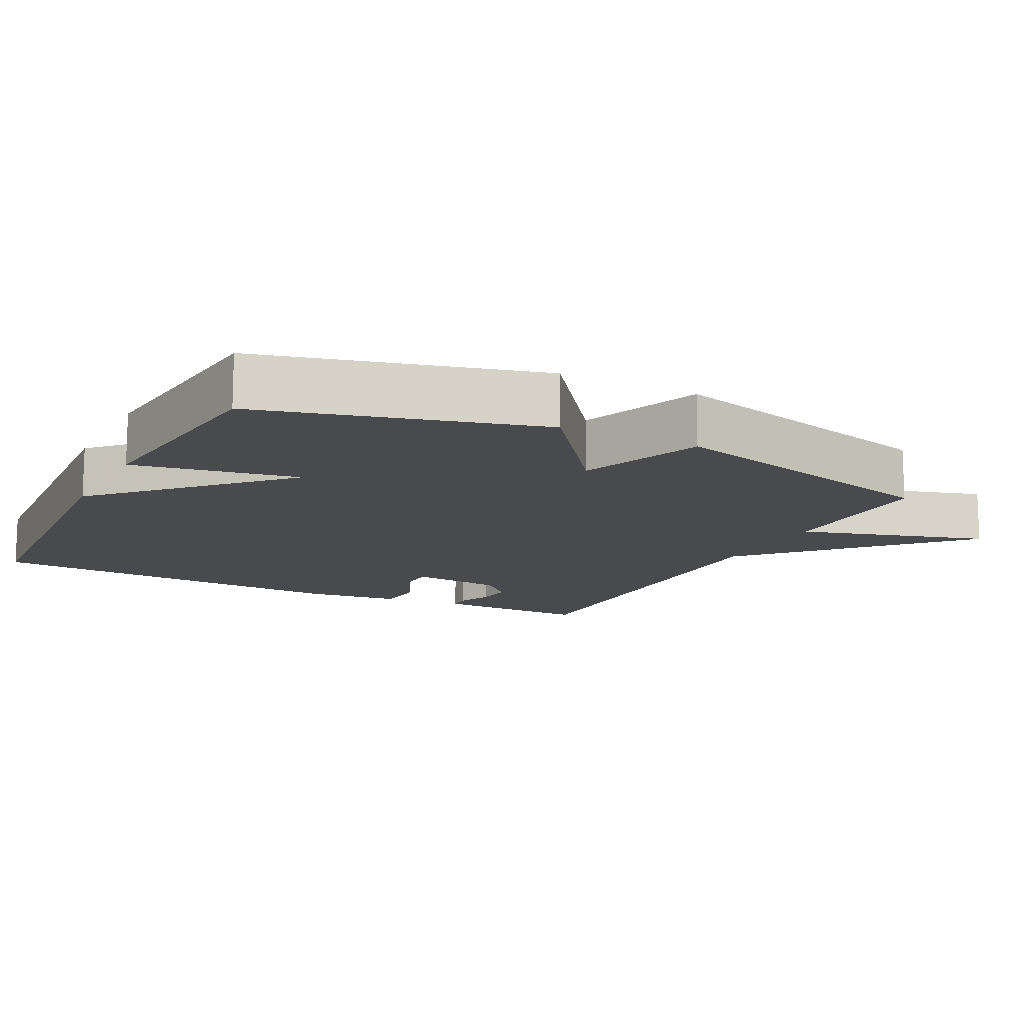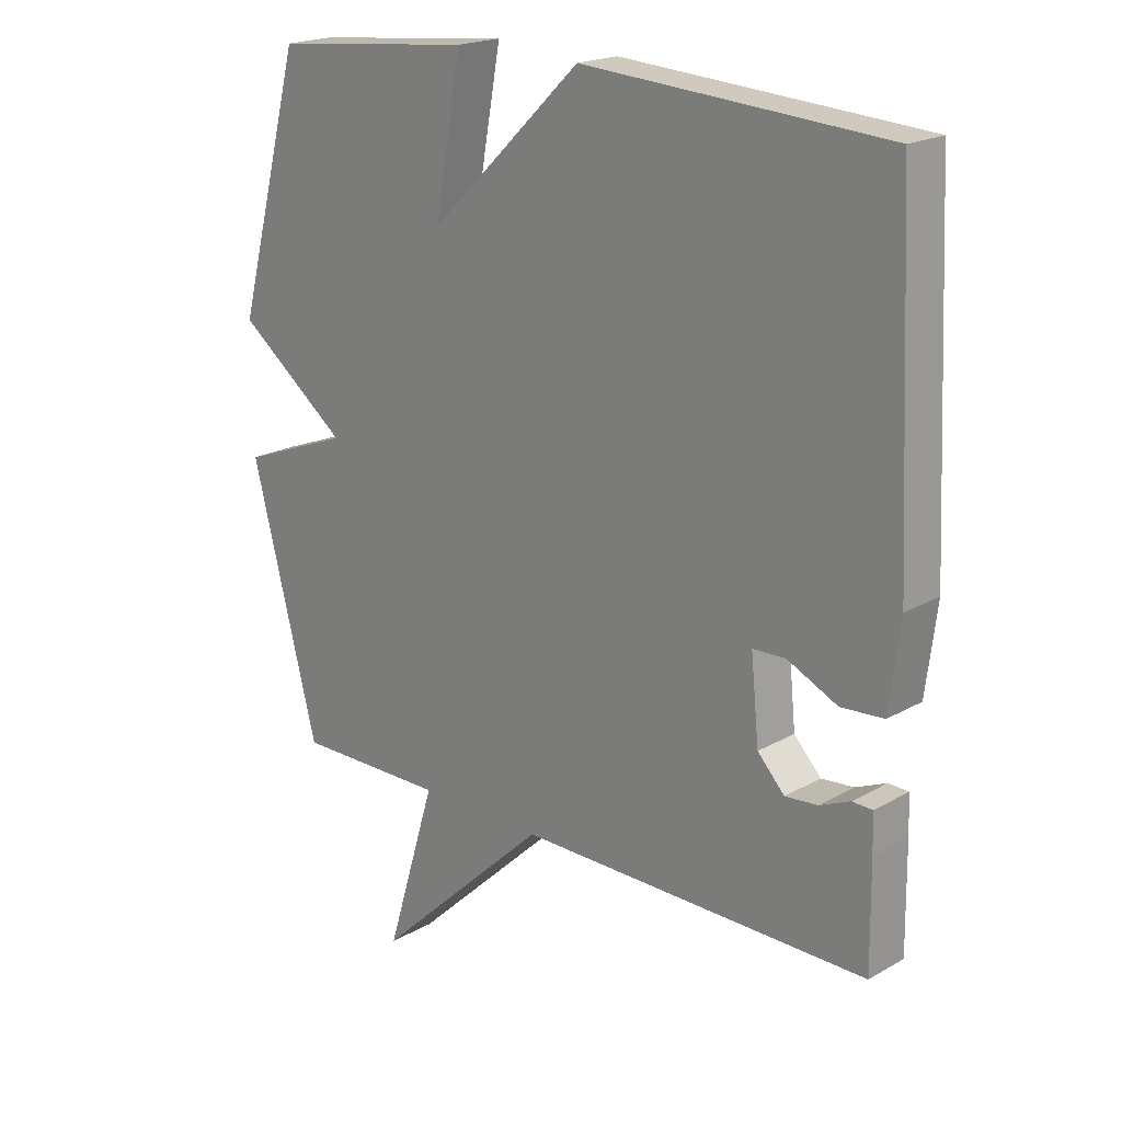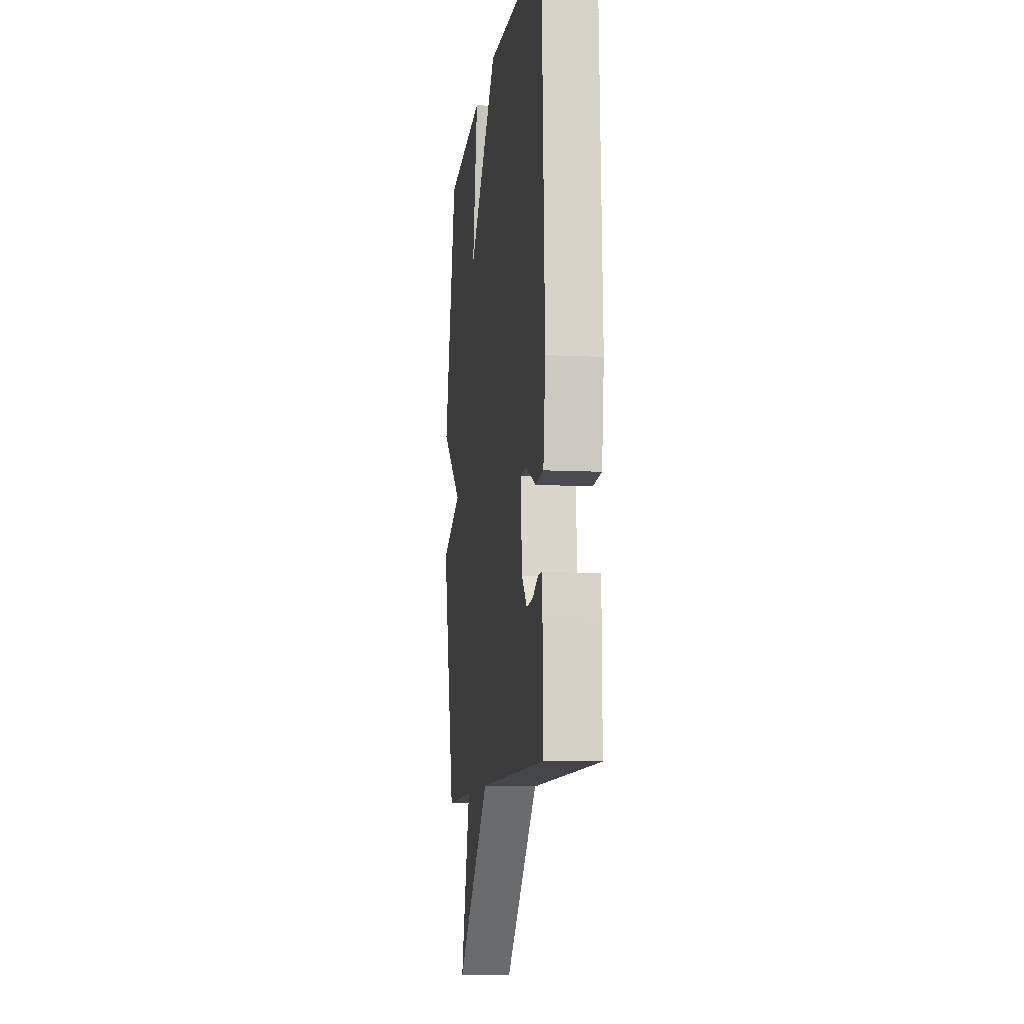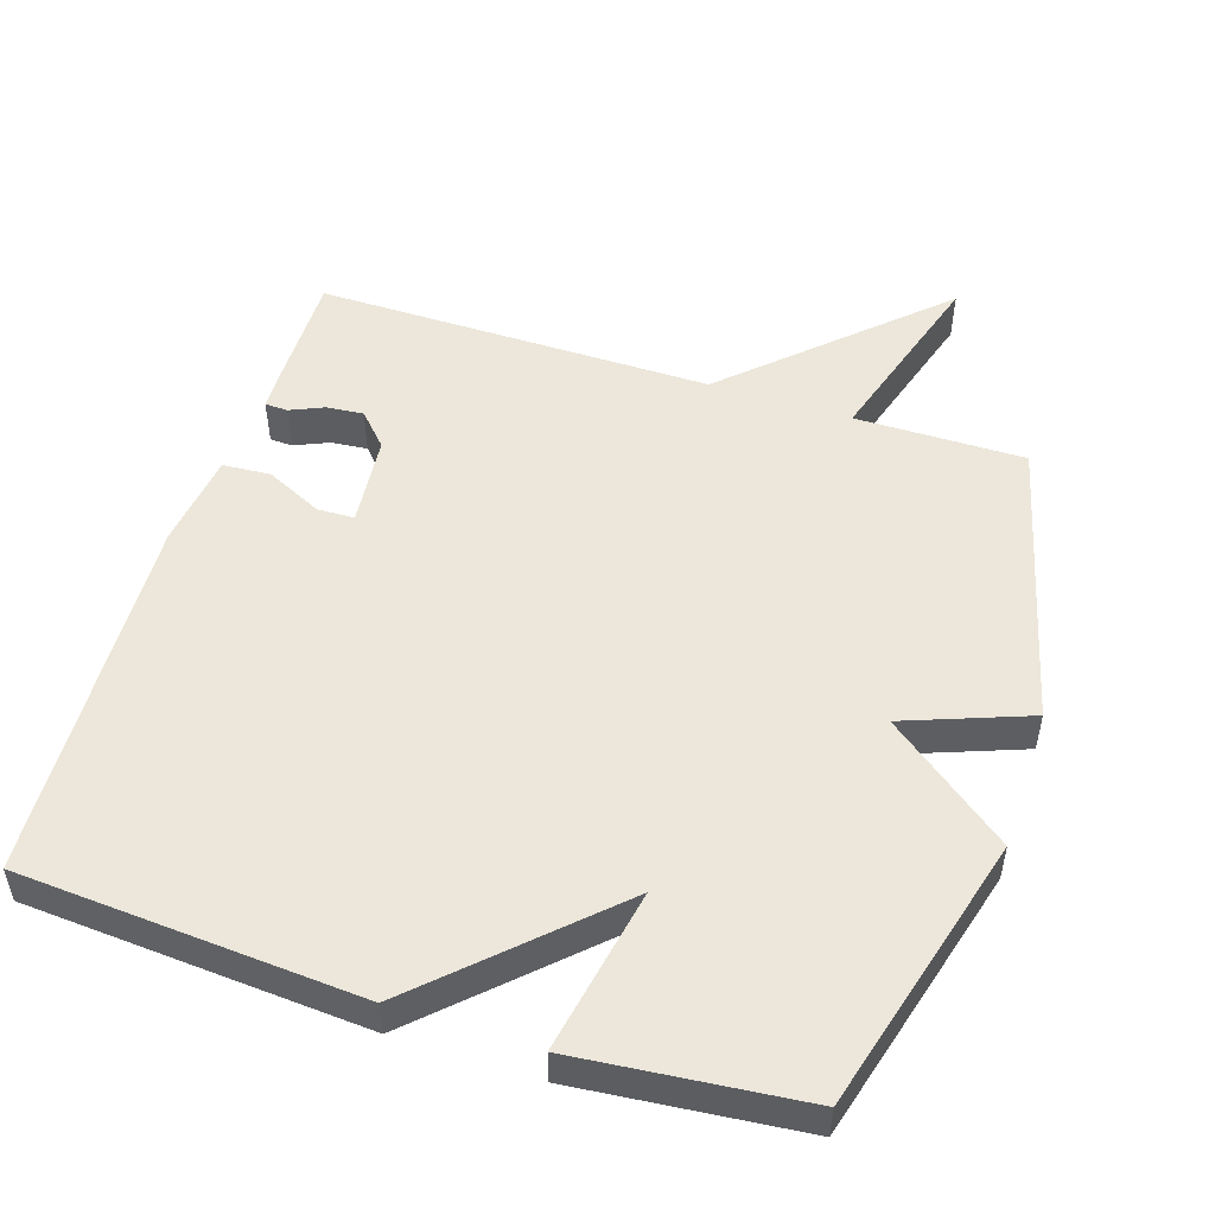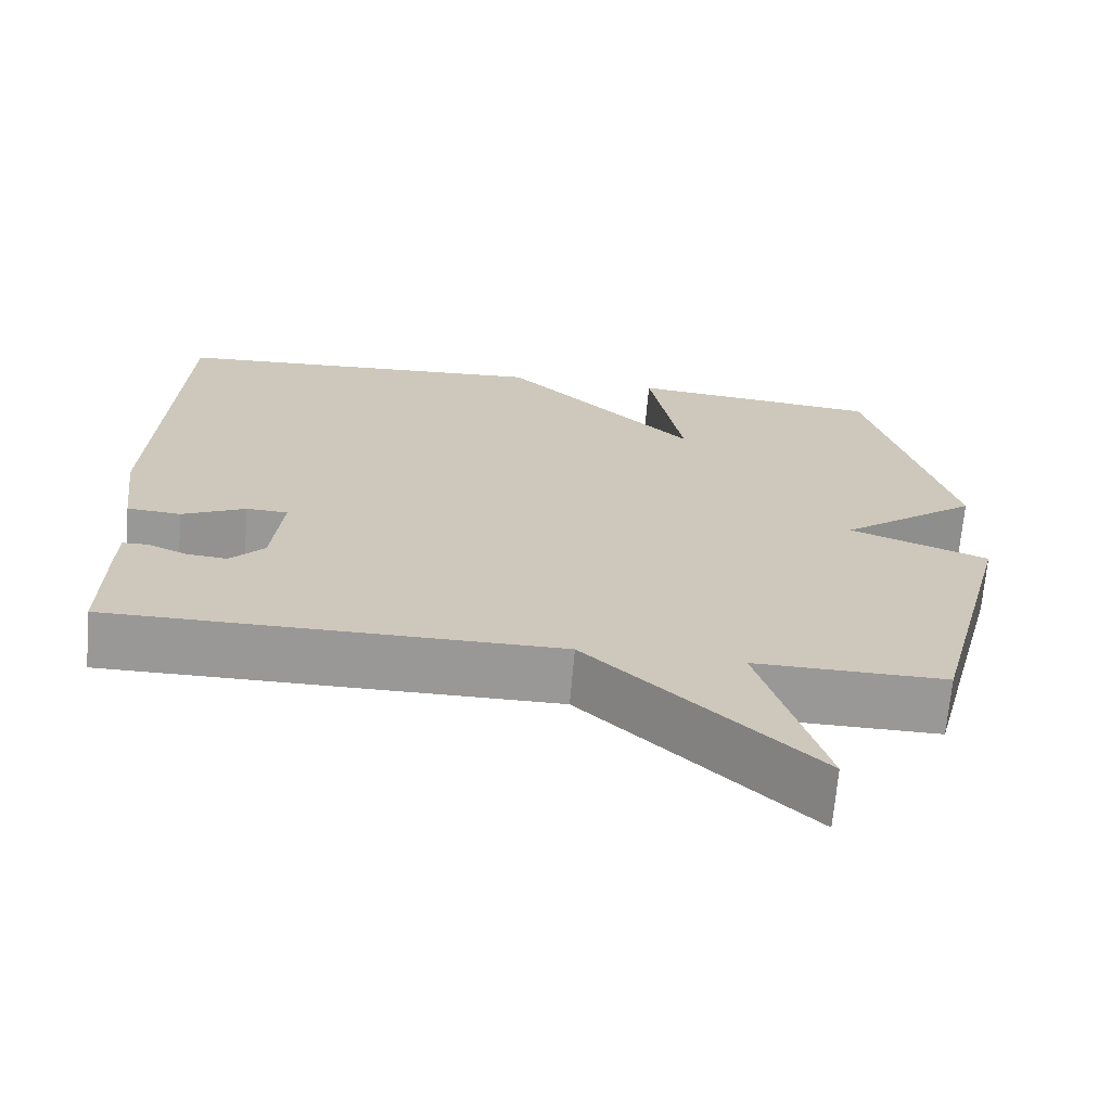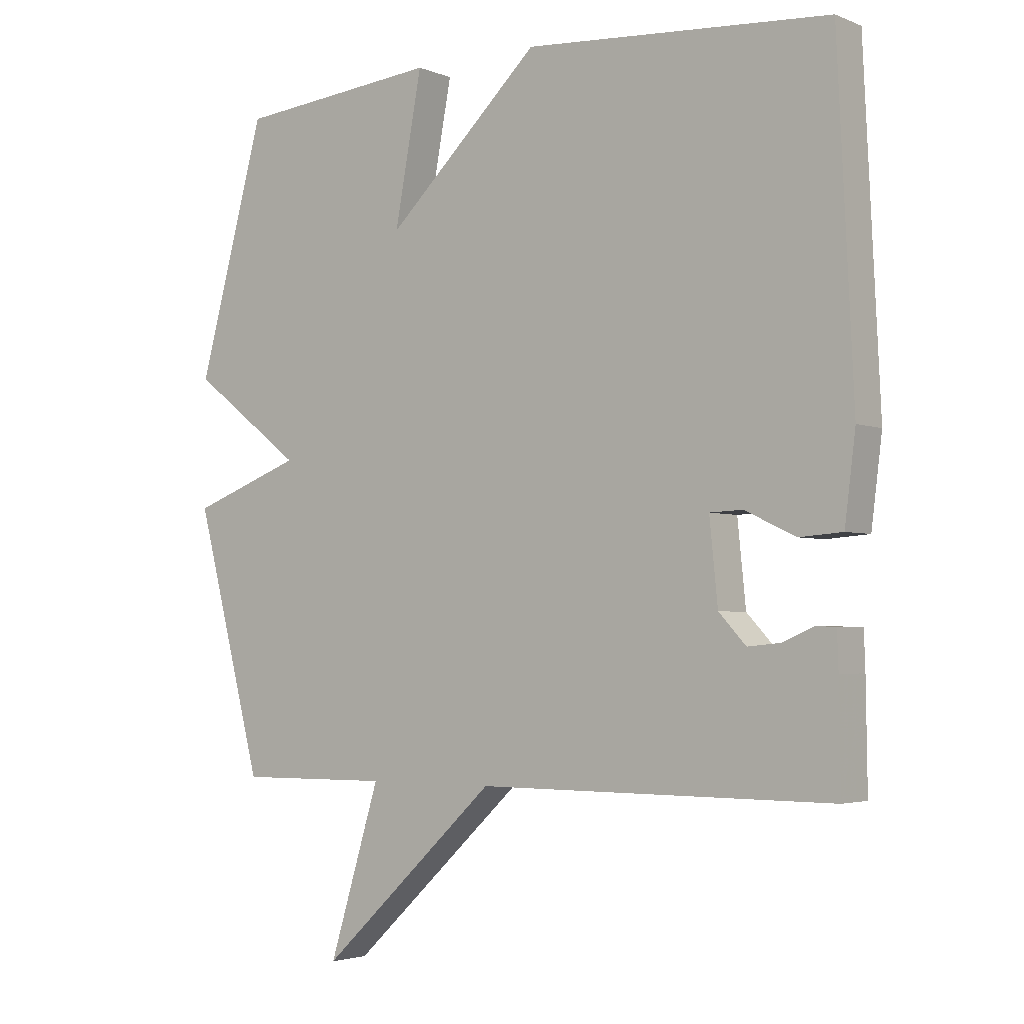
<metadata>
{"format":"obj","ext":"obj","renderer":"f3d","projection":"perspective","resolution":1024,"background":"white","views":[{"elev":-13.3,"azim":62.8,"up":"+Y"},{"elev":20.0,"azim":-136.2,"up":"+Z"},{"elev":-9.8,"azim":-97.5,"up":"+Z"},{"elev":51.3,"azim":18.0,"up":"+Y"},{"elev":-68.7,"azim":-4.9,"up":"+Z"},{"elev":-3.2,"azim":-143.1,"up":"+Z"}]}
</metadata>
<code>
v 0.5 0.07 -0.5
v 0.26 0.07 -0.498
v 0.34 0.07 -0.762
v 0.06 0.07 -0.498
v -0.5 0.07 -0.5
v -0.498 0.07 -0.338
v -0.496 0.07 -0.279
v -0.464 0.07 -0.278
v -0.416 0.07 -0.299
v -0.364 0.07 -0.304
v -0.321 0.07 -0.258
v -0.308 0.07 -0.129
v -0.36 0.07 -0.127
v -0.44 0.07 -0.165
v -0.508 0.07 -0.16
v -0.525 0.07 -0.025
v -0.5 0.07 0.5
v -0.019 0.07 0.532
v 0.224 0.07 0.299
v 0.181 0.07 0.532
v 0.5 0.07 0.5
v 0.606 0.07 0.108
v 0.431 0.07 -0.026
v 0.606 0.07 -0.092
v 0.5 0 -0.5
v 0.26 0 -0.498
v 0.34 0 -0.762
v 0.06 0 -0.498
v -0.5 0 -0.5
v -0.498 0 -0.338
v -0.496 0 -0.279
v -0.464 0 -0.278
v -0.416 0 -0.299
v -0.364 0 -0.304
v -0.321 0 -0.258
v -0.308 0 -0.129
v -0.36 0 -0.127
v -0.44 0 -0.165
v -0.508 0 -0.16
v -0.525 0 -0.025
v -0.5 0 0.5
v -0.019 0 0.532
v 0.224 0 0.299
v 0.181 0 0.532
v 0.5 0 0.5
v 0.606 0 0.108
v 0.431 0 -0.026
v 0.606 0 -0.092
f 23 24 1 2
f 21 22 23
f 20 21 23
f 19 20 23
f 19 23 2
f 17 18 19
f 16 17 19
f 15 16 19
f 14 15 19
f 13 14 19
f 12 13 19
f 11 12 19 2
f 10 11 2
f 9 10 2
f 7 8 9
f 6 7 9
f 5 6 9
f 4 5 9
f 4 9 2
f 2 3 4
f 26 25 48 47
f 47 46 45
f 47 45 44
f 47 44 43
f 26 47 43
f 43 42 41
f 43 41 40
f 43 40 39
f 43 39 38
f 43 38 37
f 43 37 36
f 26 43 36 35
f 26 35 34
f 26 34 33
f 33 32 31
f 33 31 30
f 33 30 29
f 33 29 28
f 26 33 28
f 28 27 26
f 1 25 26 2
f 2 26 27 3
f 3 27 28 4
f 4 28 29 5
f 5 29 30 6
f 6 30 31 7
f 7 31 32 8
f 8 32 33 9
f 9 33 34 10
f 10 34 35 11
f 11 35 36 12
f 12 36 37 13
f 13 37 38 14
f 14 38 39 15
f 15 39 40 16
f 16 40 41 17
f 17 41 42 18
f 18 42 43 19
f 19 43 44 20
f 20 44 45 21
f 21 45 46 22
f 22 46 47 23
f 23 47 48 24
f 24 48 25 1

</code>
